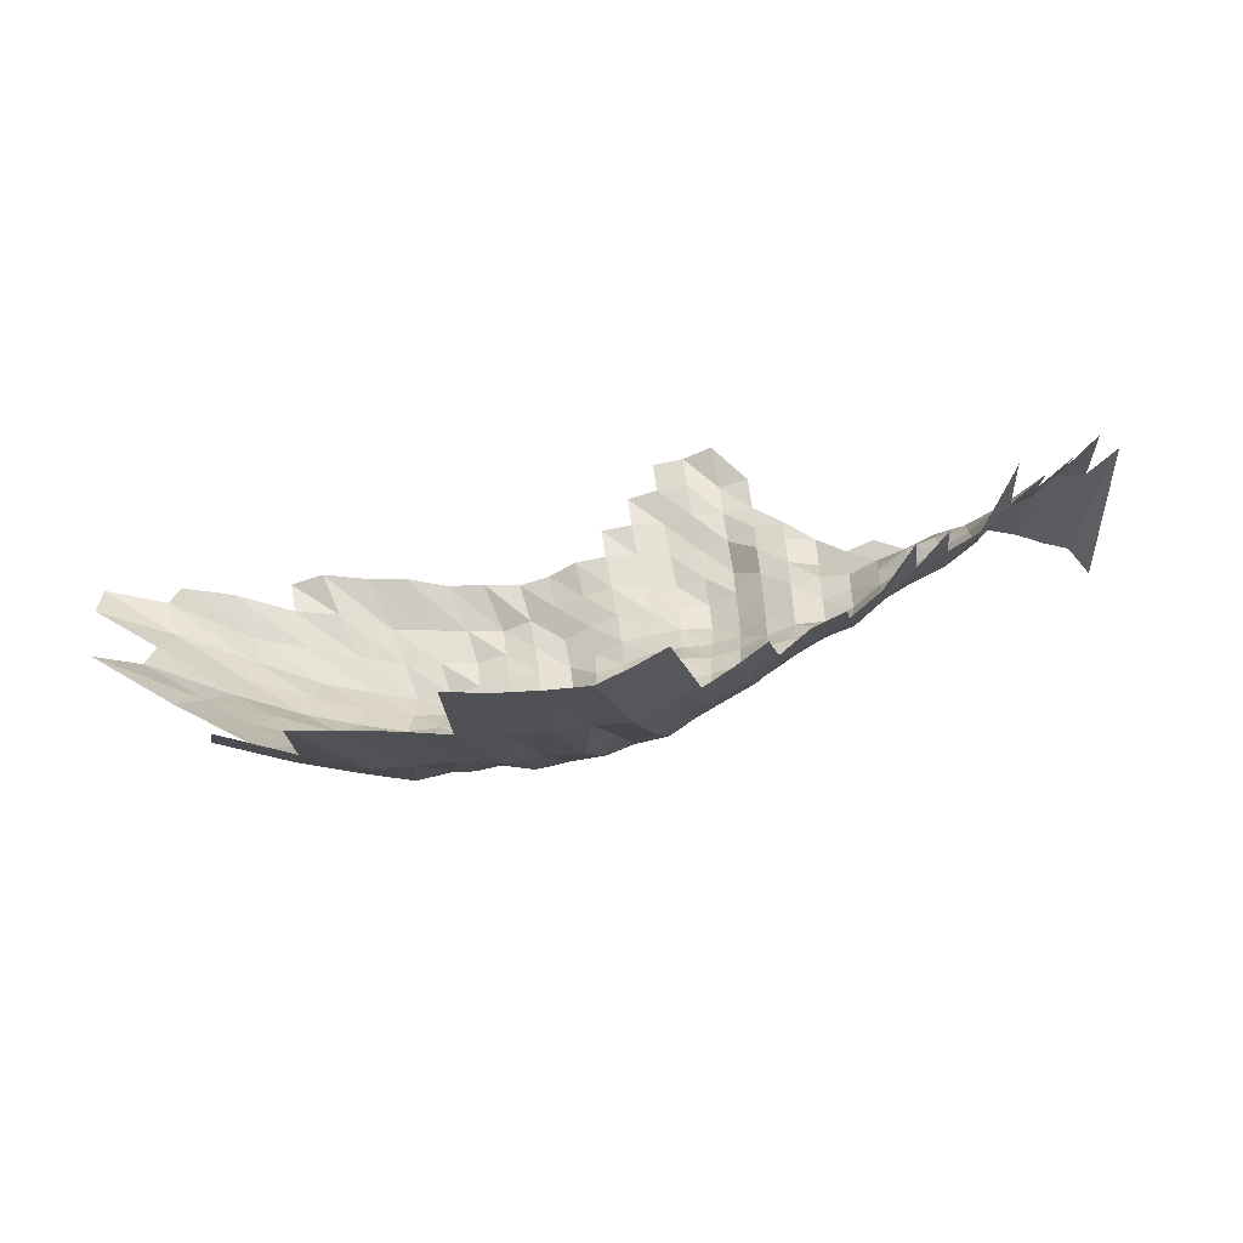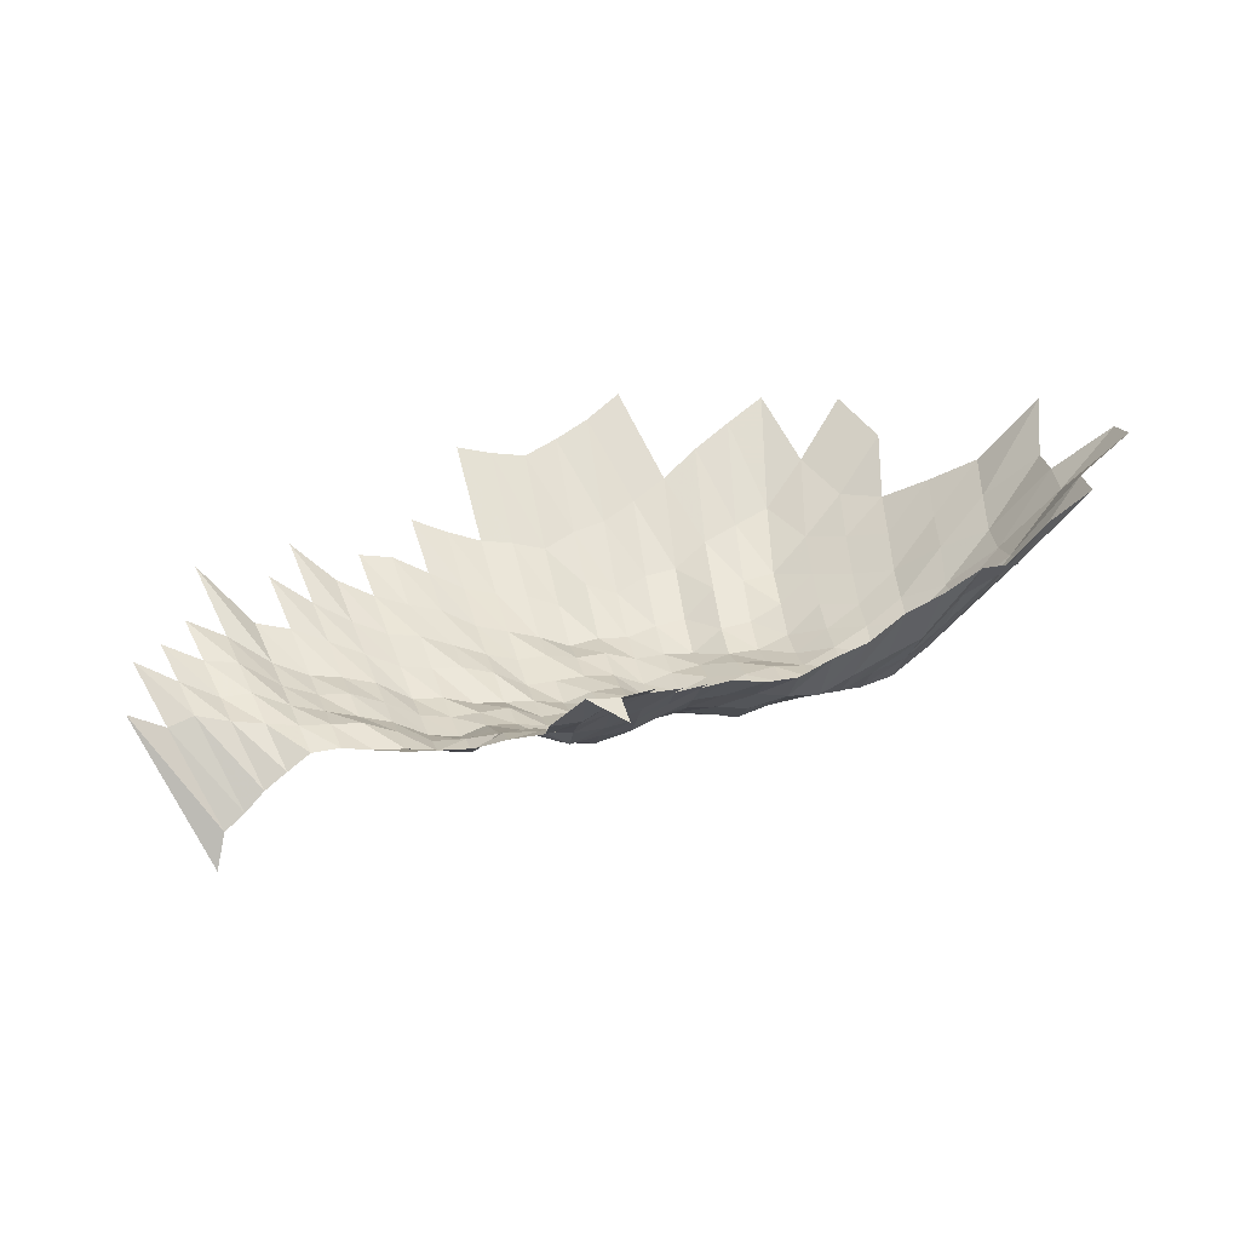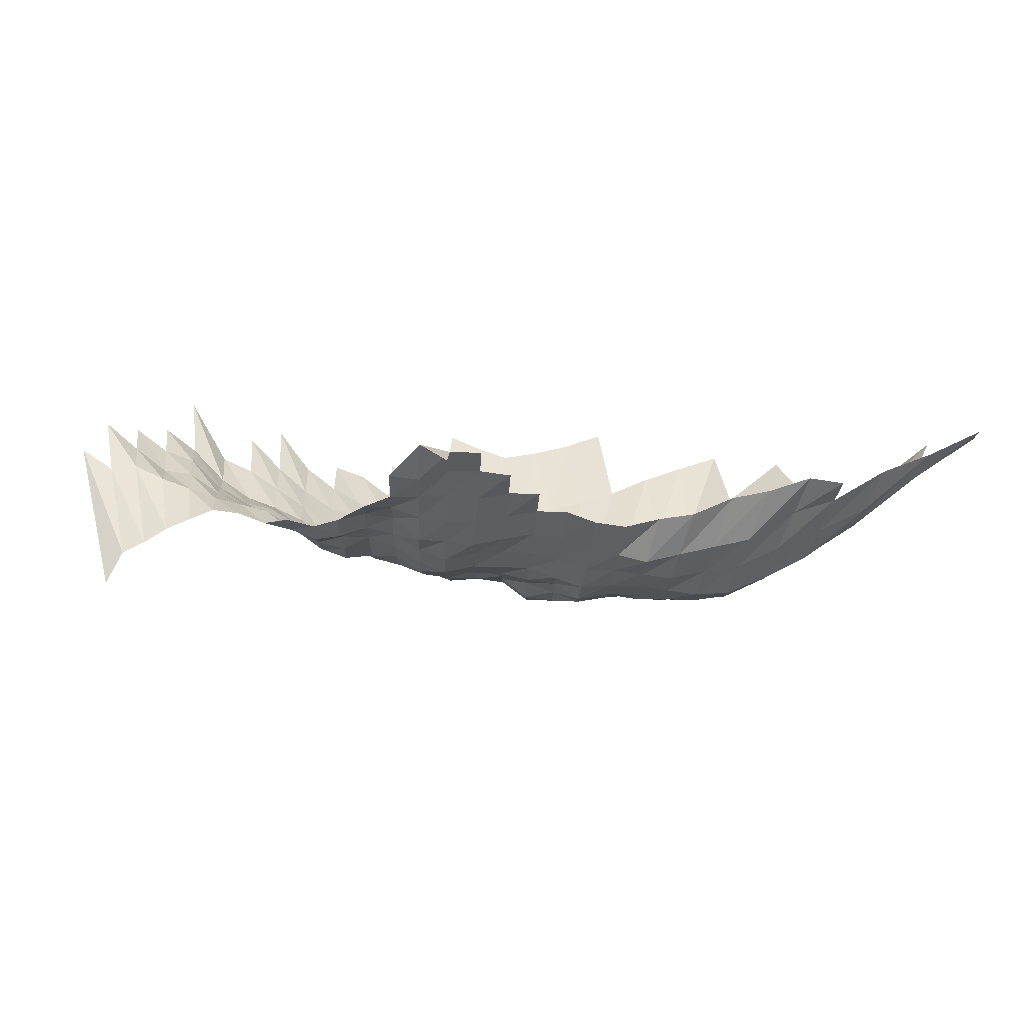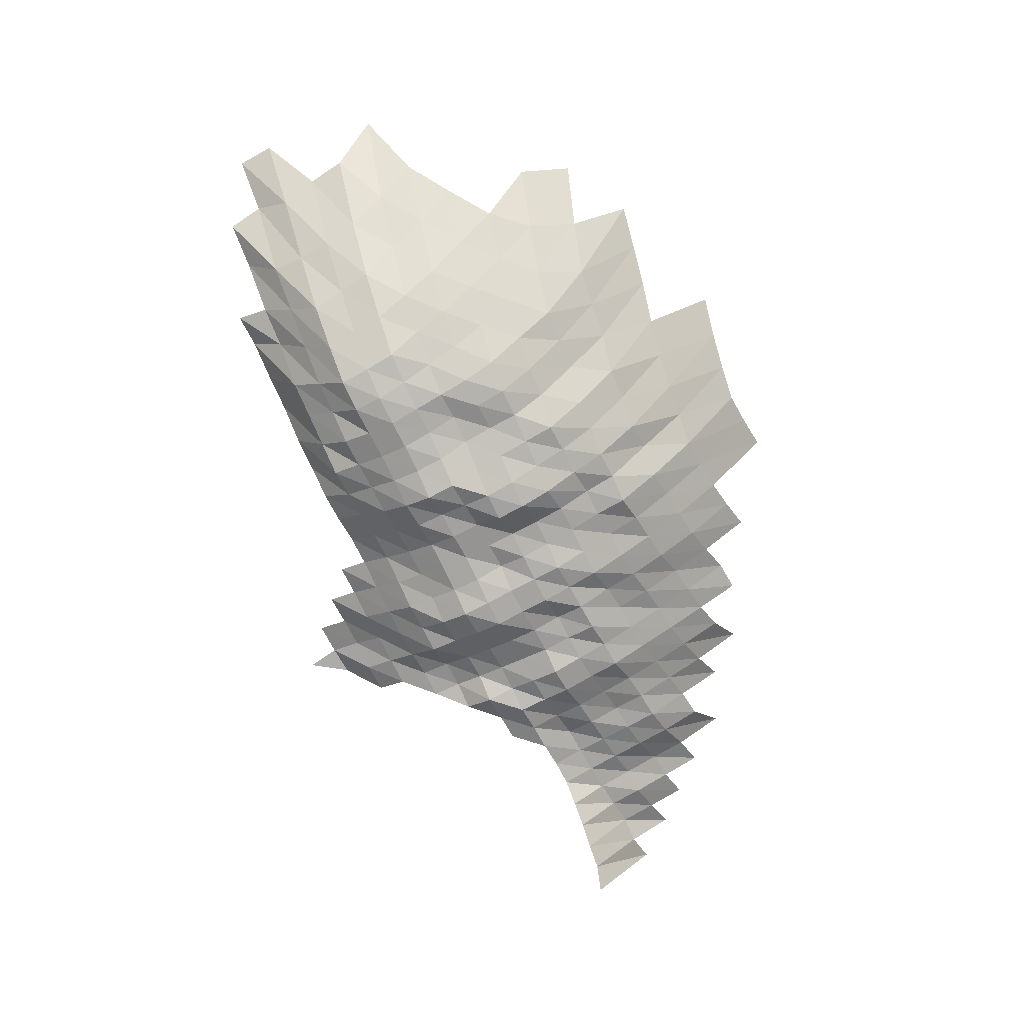
<metadata>
{"format":"obj","ext":"obj","renderer":"f3d","projection":"perspective","resolution":1024,"background":"white","views":[{"elev":-53.6,"azim":26.7,"up":"+Y"},{"elev":9.1,"azim":167.7,"up":"+Z"},{"elev":75.5,"azim":-165.5,"up":"+Y"},{"elev":-63.8,"azim":-62.9,"up":"+Z"}]}
</metadata>
<code>
g
v -0.1159 -0.007154 0.387
v -0.1156 0.004031 0.386
v -0.1064 -0.04137 0.393
v -0.102 -0.02878 0.377
v -0.1012 -0.01773 0.374
v -0.09986 -0.006822 0.369
v -0.1012 0.003906 0.374
v -0.1004 0.01461 0.371
v -0.09039 -0.05019 0.374
v -0.08798 -0.03832 0.364
v -0.0858 -0.0271 0.355
v -0.08483 -0.01664 0.351
v -0.08459 -0.00647 0.35
v -0.08483 0.003666 0.351
v -0.08749 0.01425 0.362
v -0.07808 -0.05987 0.367
v -0.07596 -0.04791 0.357
v -0.07425 -0.03674 0.349
v -0.07213 -0.02588 0.339
v -0.0717 -0.01598 0.337
v -0.07106 -0.006175 0.334
v -0.07255 0.003561 0.341
v -0.07425 0.01374 0.349
v -0.07489 0.02404 0.352
v -0.06967 -0.08376 0.379
v -0.06636 -0.06934 0.361
v -0.06452 -0.05726 0.351
v -0.06269 -0.04577 0.341
v -0.0614 -0.03516 0.334
v -0.0603 -0.02504 0.328
v -0.05993 -0.01546 0.326
v -0.05956 -0.00599 0.324
v -0.06103 0.003467 0.332
v -0.06287 0.01347 0.342
v -0.06452 0.02397 0.351
v -0.06041 -0.09747 0.39
v -0.05592 -0.07978 0.361
v -0.05406 -0.06703 0.349
v -0.05251 -0.0553 0.339
v -0.05127 -0.04442 0.331
v -0.0505 -0.03432 0.326
v -0.04941 -0.02436 0.319
v -0.0491 -0.01503 0.317
v -0.04895 -0.005842 0.316
v -0.05003 0.003373 0.323
v -0.05112 0.01299 0.33
v -0.05329 0.0235 0.344
v -0.04673 -0.09273 0.371
v -0.04384 -0.07691 0.348
v -0.04258 -0.06492 0.338
v -0.04157 -0.05384 0.33
v -0.04081 -0.04348 0.324
v -0.04031 -0.03369 0.32
v -0.03981 -0.02413 0.316
v -0.03943 -0.01484 0.313
v -0.03943 -0.005786 0.313
v -0.04018 0.003332 0.319
v -0.04094 0.0128 0.325
v -0.0427 0.02315 0.339
v -0.03784 -0.1088 0.39
v -0.03455 -0.08898 0.356
v -0.0327 -0.07448 0.337
v -0.03193 -0.06319 0.329
v -0.03115 -0.05237 0.321
v -0.03076 -0.04254 0.317
v -0.03057 -0.03316 0.315
v -0.03037 -0.0239 0.313
v -0.03018 -0.01475 0.311
v -0.03028 -0.005768 0.312
v -0.03047 0.003279 0.314
v -0.03105 0.0126 0.32
v -0.03212 0.02261 0.331
v -0.02602 -0.1065 0.382
v -0.02391 -0.08773 0.351
v -0.02282 -0.07404 0.335
v -0.02207 -0.06223 0.324
v -0.02159 -0.05171 0.317
v -0.02145 -0.04228 0.315
v -0.02145 -0.03316 0.315
v -0.02125 -0.02382 0.312
v -0.02111 -0.0147 0.31
v -0.02118 -0.005749 0.311
v -0.02132 0.003269 0.313
v -0.02145 0.0124 0.315
v -0.02227 0.02234 0.327
v -0.01465 -0.1043 0.374
v -0.01356 -0.08648 0.346
v -0.01305 -0.07359 0.333
v -0.01261 -0.06185 0.322
v -0.01238 -0.05155 0.316
v -0.01234 -0.04228 0.315
v -0.01226 -0.03295 0.313
v -0.01211 -0.02359 0.309
v -0.01207 -0.0146 0.308
v -0.01211 -0.005712 0.309
v -0.01222 0.003259 0.312
v -0.01234 0.0124 0.315
v -0.01261 0.02199 0.322
v -0.00374 -0.1018 0.365
v -0.003464 -0.08448 0.338
v -0.00332 -0.0716 0.324
v -0.003228 -0.0605 0.315
v -0.003207 -0.05106 0.313
v -0.003187 -0.04174 0.311
v -0.003166 -0.03253 0.309
v -0.003125 -0.02329 0.305
v -0.003115 -0.01442 0.304
v -0.003136 -0.005657 0.306
v -0.003177 0.003238 0.31
v -0.003238 0.01244 0.316
v -0.003289 0.02193 0.321
v 0.007305 -0.1203 0.391
v 0.006689 -0.09983 0.358
v 0.006278 -0.08398 0.336
v 0.006016 -0.07116 0.322
v 0.005885 -0.0605 0.315
v 0.005811 -0.05074 0.311
v 0.005736 -0.0412 0.307
v 0.005698 -0.03211 0.305
v 0.005717 -0.02336 0.306
v 0.005736 -0.01456 0.307
v 0.005736 -0.005675 0.307
v 0.005811 0.003248 0.311
v 0.005904 0.01244 0.316
v 0.006016 0.02199 0.322
v 0.01824 -0.1179 0.383
v 0.01676 -0.09816 0.352
v 0.01576 -0.08273 0.331
v 0.01519 -0.0705 0.319
v 0.01495 -0.06031 0.314
v 0.01466 -0.05025 0.308
v 0.01452 -0.04093 0.305
v 0.01448 -0.032 0.304
v 0.01462 -0.02344 0.307
v 0.01457 -0.01451 0.306
v 0.01466 -0.005694 0.308
v 0.01481 0.003248 0.311
v 0.015 0.0124 0.315
v 0.01524 0.02186 0.32
v 0.01538 0.03141 0.323
v 0.02886 -0.116 0.377
v 0.02671 -0.09732 0.349
v 0.02557 -0.08348 0.334
v 0.02442 -0.0705 0.319
v 0.02419 -0.06069 0.316
v 0.0238 -0.05074 0.311
v 0.02365 -0.04147 0.309
v 0.02358 -0.03243 0.308
v 0.0235 -0.02344 0.307
v 0.02342 -0.01451 0.306
v 0.02342 -0.005657 0.306
v 0.02365 0.003227 0.309
v 0.0238 0.01225 0.311
v 0.02419 0.02158 0.316
v 0.02457 0.03121 0.321
v 0.0248 0.04088 0.324
v 0.03924 -0.1145 0.372
v 0.03628 -0.09593 0.344
v 0.0346 -0.08198 0.328
v 0.03344 -0.07006 0.317
v 0.03322 -0.0605 0.315
v 0.0328 -0.05074 0.311
v 0.03249 -0.04134 0.308
v 0.03227 -0.03222 0.306
v 0.03238 -0.02344 0.307
v 0.03207 -0.01442 0.304
v 0.03207 -0.00562 0.304
v 0.03227 0.003196 0.306
v 0.03238 0.01209 0.307
v 0.03291 0.02131 0.312
v 0.03344 0.03082 0.317
v 0.03407 0.04075 0.323
v 0.03438 0.05056 0.326
v 0.05013 -0.1148 0.373
v 0.0465 -0.09649 0.346
v 0.04449 -0.08273 0.331
v 0.04301 -0.07072 0.32
v 0.04247 -0.06069 0.316
v 0.04167 -0.05057 0.31
v 0.04099 -0.04093 0.305
v 0.04086 -0.032 0.304
v 0.04072 -0.02313 0.303
v 0.04046 -0.01427 0.301
v 0.04032 -0.005546 0.3
v 0.04059 0.003154 0.302
v 0.04113 0.01205 0.306
v 0.04167 0.02117 0.31
v 0.04247 0.03073 0.316
v 0.04314 0.0405 0.321
v 0.04355 0.05025 0.324
v 0.04288 0.05871 0.319
v 0.06125 -0.1154 0.375
v 0.05668 -0.09677 0.347
v 0.05423 -0.08298 0.332
v 0.05259 -0.07116 0.322
v 0.05145 -0.0605 0.315
v 0.05047 -0.05041 0.309
v 0.04998 -0.04107 0.306
v 0.04949 -0.0319 0.303
v 0.04933 -0.02306 0.302
v 0.049 -0.01422 0.3
v 0.04916 -0.005564 0.301
v 0.04949 0.003165 0.303
v 0.04965 0.01197 0.304
v 0.05047 0.02111 0.309
v 0.05112 0.03044 0.313
v 0.05161 0.03987 0.316
v 0.05292 0.05025 0.324
v 0.06729 -0.0976 0.35
v 0.06422 -0.08348 0.334
v 0.0623 -0.0716 0.324
v 0.06095 -0.06089 0.317
v 0.06018 -0.05106 0.313
v 0.05883 -0.04107 0.306
v 0.05883 -0.03222 0.306
v 0.05826 -0.02313 0.303
v 0.05826 -0.01437 0.303
v 0.05845 -0.00562 0.304
v 0.05883 0.003196 0.306
v 0.05941 0.01217 0.309
v 0.0596 0.02117 0.31
v 0.0598 0.03024 0.311
v 0.06056 0.03974 0.315
v 0.0783 -0.09872 0.354
v 0.07499 -0.08473 0.339
v 0.07277 -0.07271 0.329
v 0.07078 -0.06146 0.32
v 0.06968 -0.05139 0.315
v 0.06769 -0.04107 0.306
v 0.06746 -0.03211 0.305
v 0.06702 -0.02313 0.303
v 0.06724 -0.01442 0.304
v 0.06746 -0.005638 0.305
v 0.06769 0.003196 0.306
v 0.06813 0.01213 0.308
v 0.06813 0.02104 0.308
v 0.08604 -0.08598 0.344
v 0.08279 -0.07315 0.331
v 0.08079 -0.06204 0.323
v 0.07879 -0.05139 0.315
v 0.07704 -0.04134 0.308
v 0.07604 -0.032 0.304
v 0.07504 -0.0229 0.3
v 0.07529 -0.01427 0.301
v 0.07579 -0.005601 0.303
v 0.07529 0.003144 0.301
v 0.07604 0.01197 0.304
v 0.09627 -0.08623 0.345
v 0.09321 -0.07381 0.334
v 0.09041 -0.06223 0.324
v 0.08818 -0.05155 0.316
v 0.08595 -0.04134 0.308
v 0.08511 -0.03211 0.305
v 0.084 -0.02298 0.301
v 0.084 -0.01427 0.301
v 0.08372 -0.005546 0.3
v 0.08428 0.003154 0.302
v 0.1044 -0.07492 0.339
v 0.101 -0.063 0.328
v 0.09856 -0.05221 0.32
v 0.0964 -0.04201 0.313
v 0.09517 -0.03253 0.309
v 0.09394 -0.02329 0.305
v 0.09363 -0.01442 0.304
v 0.0927 -0.005564 0.301
v 0.09301 0.003154 0.302
v 0.1179 -0.07735 0.35
v 0.1125 -0.06415 0.334
v 0.1092 -0.05286 0.324
v 0.1061 -0.04228 0.315
v 0.1051 -0.03285 0.312
v 0.1034 -0.02344 0.307
v 0.1034 -0.01456 0.307
v 0.1014 -0.005564 0.301
v 0.1251 -0.06569 0.342
v 0.12 -0.05351 0.328
v 0.1156 -0.04241 0.316
v 0.1141 -0.03285 0.312
v 0.113 -0.02359 0.309
v 0.1123 -0.01456 0.307
v 0.1105 -0.005583 0.302
v 0.1303 -0.05384 0.33
v 0.1263 -0.04295 0.32
v 0.1244 -0.03316 0.315
v 0.1228 -0.02374 0.311
v 0.1212 -0.01456 0.307
v 0.1188 -0.005564 0.301
v 0.147 -0.05661 0.347
v 0.139 -0.04402 0.328
v 0.1364 -0.0339 0.322
v 0.1335 -0.02405 0.315
v 0.1305 -0.0146 0.308
v 0.1254 -0.005472 0.296
v 0.1507 -0.04469 0.333
v 0.1462 -0.03401 0.323
v 0.1421 -0.02397 0.314
v 0.1399 -0.01465 0.309
v 0.1317 -0.00538 0.291
v 0.158 -0.03453 0.328
v 0.1536 -0.02436 0.319
v 0.1498 -0.01475 0.311
v 0.1372 -0.005269 0.285
v 0.1659 -0.02481 0.325
v 0.1572 -0.0146 0.308
v 0.1429 -0.005176 0.28
v 0.1683 -0.01479 0.312
v 0.1451 -0.004973 0.269
g curobj_export
f 5 6 1
f 1 6 2
f 6 7 2
f 9 10 3
f 3 10 4
f 10 11 4
f 4 11 5
f 11 12 5
f 5 12 6
f 12 13 6
f 6 13 7
f 13 14 7
f 7 14 8
f 14 15 8
f 16 17 9
f 9 17 10
f 17 18 10
f 10 18 11
f 18 19 11
f 11 19 12
f 19 20 12
f 12 20 13
f 20 21 13
f 13 21 14
f 21 22 14
f 14 22 15
f 22 23 15
f 26 27 16
f 16 27 17
f 27 28 17
f 17 28 18
f 28 29 18
f 18 29 19
f 29 30 19
f 19 30 20
f 30 31 20
f 20 31 21
f 31 32 21
f 21 32 22
f 32 33 22
f 22 33 23
f 33 34 23
f 23 34 24
f 34 35 24
f 36 37 25
f 25 37 26
f 37 38 26
f 26 38 27
f 38 39 27
f 27 39 28
f 39 40 28
f 28 40 29
f 40 41 29
f 29 41 30
f 41 42 30
f 30 42 31
f 42 43 31
f 31 43 32
f 43 44 32
f 32 44 33
f 44 45 33
f 33 45 34
f 45 46 34
f 34 46 35
f 46 47 35
f 36 48 37
f 48 49 37
f 37 49 38
f 49 50 38
f 38 50 39
f 50 51 39
f 39 51 40
f 51 52 40
f 40 52 41
f 52 53 41
f 41 53 42
f 53 54 42
f 42 54 43
f 54 55 43
f 43 55 44
f 55 56 44
f 44 56 45
f 56 57 45
f 45 57 46
f 57 58 46
f 46 58 47
f 58 59 47
f 60 61 48
f 48 61 49
f 61 62 49
f 49 62 50
f 62 63 50
f 50 63 51
f 63 64 51
f 51 64 52
f 64 65 52
f 52 65 53
f 65 66 53
f 53 66 54
f 66 67 54
f 54 67 55
f 67 68 55
f 55 68 56
f 68 69 56
f 56 69 57
f 69 70 57
f 57 70 58
f 70 71 58
f 58 71 59
f 71 72 59
f 60 73 61
f 73 74 61
f 61 74 62
f 74 75 62
f 62 75 63
f 75 76 63
f 63 76 64
f 76 77 64
f 64 77 65
f 77 78 65
f 65 78 66
f 78 79 66
f 66 79 67
f 79 80 67
f 67 80 68
f 80 81 68
f 68 81 69
f 81 82 69
f 69 82 70
f 82 83 70
f 70 83 71
f 83 84 71
f 71 84 72
f 84 85 72
f 73 86 74
f 86 87 74
f 74 87 75
f 87 88 75
f 75 88 76
f 88 89 76
f 76 89 77
f 89 90 77
f 77 90 78
f 90 91 78
f 78 91 79
f 91 92 79
f 79 92 80
f 92 93 80
f 80 93 81
f 93 94 81
f 81 94 82
f 94 95 82
f 82 95 83
f 95 96 83
f 83 96 84
f 96 97 84
f 84 97 85
f 97 98 85
f 86 99 87
f 99 100 87
f 87 100 88
f 100 101 88
f 88 101 89
f 101 102 89
f 89 102 90
f 102 103 90
f 90 103 91
f 103 104 91
f 91 104 92
f 104 105 92
f 92 105 93
f 105 106 93
f 93 106 94
f 106 107 94
f 94 107 95
f 107 108 95
f 95 108 96
f 108 109 96
f 96 109 97
f 109 110 97
f 97 110 98
f 110 111 98
f 112 113 99
f 99 113 100
f 113 114 100
f 100 114 101
f 114 115 101
f 101 115 102
f 115 116 102
f 102 116 103
f 116 117 103
f 103 117 104
f 117 118 104
f 104 118 105
f 118 119 105
f 105 119 106
f 119 120 106
f 106 120 107
f 120 121 107
f 107 121 108
f 121 122 108
f 108 122 109
f 122 123 109
f 109 123 110
f 123 124 110
f 110 124 111
f 124 125 111
f 112 126 113
f 126 127 113
f 113 127 114
f 127 128 114
f 114 128 115
f 128 129 115
f 115 129 116
f 129 130 116
f 116 130 117
f 130 131 117
f 117 131 118
f 131 132 118
f 118 132 119
f 132 133 119
f 119 133 120
f 133 134 120
f 120 134 121
f 134 135 121
f 121 135 122
f 135 136 122
f 122 136 123
f 136 137 123
f 123 137 124
f 137 138 124
f 124 138 125
f 138 139 125
f 126 141 127
f 141 142 127
f 127 142 128
f 142 143 128
f 128 143 129
f 143 144 129
f 129 144 130
f 144 145 130
f 130 145 131
f 145 146 131
f 131 146 132
f 146 147 132
f 132 147 133
f 147 148 133
f 133 148 134
f 148 149 134
f 134 149 135
f 149 150 135
f 135 150 136
f 150 151 136
f 136 151 137
f 151 152 137
f 137 152 138
f 152 153 138
f 138 153 139
f 153 154 139
f 139 154 140
f 154 155 140
f 141 157 142
f 157 158 142
f 142 158 143
f 158 159 143
f 143 159 144
f 159 160 144
f 144 160 145
f 160 161 145
f 145 161 146
f 161 162 146
f 146 162 147
f 162 163 147
f 147 163 148
f 163 164 148
f 148 164 149
f 164 165 149
f 149 165 150
f 165 166 150
f 150 166 151
f 166 167 151
f 151 167 152
f 167 168 152
f 152 168 153
f 168 169 153
f 153 169 154
f 169 170 154
f 154 170 155
f 170 171 155
f 155 171 156
f 171 172 156
f 157 174 158
f 174 175 158
f 158 175 159
f 175 176 159
f 159 176 160
f 176 177 160
f 160 177 161
f 177 178 161
f 161 178 162
f 178 179 162
f 162 179 163
f 179 180 163
f 163 180 164
f 180 181 164
f 164 181 165
f 181 182 165
f 165 182 166
f 182 183 166
f 166 183 167
f 183 184 167
f 167 184 168
f 184 185 168
f 168 185 169
f 185 186 169
f 169 186 170
f 186 187 170
f 170 187 171
f 187 188 171
f 171 188 172
f 188 189 172
f 172 189 173
f 189 190 173
f 174 192 175
f 192 193 175
f 175 193 176
f 193 194 176
f 176 194 177
f 194 195 177
f 177 195 178
f 195 196 178
f 178 196 179
f 196 197 179
f 179 197 180
f 197 198 180
f 180 198 181
f 198 199 181
f 181 199 182
f 199 200 182
f 182 200 183
f 200 201 183
f 183 201 184
f 201 202 184
f 184 202 185
f 202 203 185
f 185 203 186
f 203 204 186
f 186 204 187
f 204 205 187
f 187 205 188
f 205 206 188
f 188 206 189
f 206 207 189
f 189 207 190
f 207 208 190
f 190 208 191
f 193 209 194
f 209 210 194
f 194 210 195
f 210 211 195
f 195 211 196
f 211 212 196
f 196 212 197
f 212 213 197
f 197 213 198
f 213 214 198
f 198 214 199
f 214 215 199
f 199 215 200
f 215 216 200
f 200 216 201
f 216 217 201
f 201 217 202
f 217 218 202
f 202 218 203
f 218 219 203
f 203 219 204
f 219 220 204
f 204 220 205
f 220 221 205
f 205 221 206
f 221 222 206
f 206 222 207
f 222 223 207
f 207 223 208
f 209 224 210
f 224 225 210
f 210 225 211
f 225 226 211
f 211 226 212
f 226 227 212
f 212 227 213
f 227 228 213
f 213 228 214
f 228 229 214
f 214 229 215
f 229 230 215
f 215 230 216
f 230 231 216
f 216 231 217
f 231 232 217
f 217 232 218
f 232 233 218
f 218 233 219
f 233 234 219
f 219 234 220
f 234 235 220
f 220 235 221
f 235 236 221
f 221 236 222
f 225 237 226
f 237 238 226
f 226 238 227
f 238 239 227
f 227 239 228
f 239 240 228
f 228 240 229
f 240 241 229
f 229 241 230
f 241 242 230
f 230 242 231
f 242 243 231
f 231 243 232
f 243 244 232
f 232 244 233
f 244 245 233
f 233 245 234
f 245 246 234
f 234 246 235
f 246 247 235
f 235 247 236
f 237 248 238
f 248 249 238
f 238 249 239
f 249 250 239
f 239 250 240
f 250 251 240
f 240 251 241
f 251 252 241
f 241 252 242
f 252 253 242
f 242 253 243
f 253 254 243
f 243 254 244
f 254 255 244
f 244 255 245
f 255 256 245
f 245 256 246
f 256 257 246
f 246 257 247
f 249 258 250
f 258 259 250
f 250 259 251
f 259 260 251
f 251 260 252
f 260 261 252
f 252 261 253
f 261 262 253
f 253 262 254
f 262 263 254
f 254 263 255
f 263 264 255
f 255 264 256
f 264 265 256
f 256 265 257
f 265 266 257
f 258 267 259
f 267 268 259
f 259 268 260
f 268 269 260
f 260 269 261
f 269 270 261
f 261 270 262
f 270 271 262
f 262 271 263
f 271 272 263
f 263 272 264
f 272 273 264
f 264 273 265
f 273 274 265
f 265 274 266
f 268 275 269
f 275 276 269
f 269 276 270
f 276 277 270
f 270 277 271
f 277 278 271
f 271 278 272
f 278 279 272
f 272 279 273
f 279 280 273
f 273 280 274
f 280 281 274
f 276 282 277
f 282 283 277
f 277 283 278
f 283 284 278
f 278 284 279
f 284 285 279
f 279 285 280
f 285 286 280
f 280 286 281
f 286 287 281
f 282 288 283
f 288 289 283
f 283 289 284
f 289 290 284
f 284 290 285
f 290 291 285
f 285 291 286
f 291 292 286
f 286 292 287
f 292 293 287
f 289 294 290
f 294 295 290
f 290 295 291
f 295 296 291
f 291 296 292
f 296 297 292
f 292 297 293
f 297 298 293
f 295 299 296
f 299 300 296
f 296 300 297
f 300 301 297
f 297 301 298
f 301 302 298
f 300 303 301
f 303 304 301
f 301 304 302
f 304 305 302
f 304 306 305
f 306 307 305

</code>
